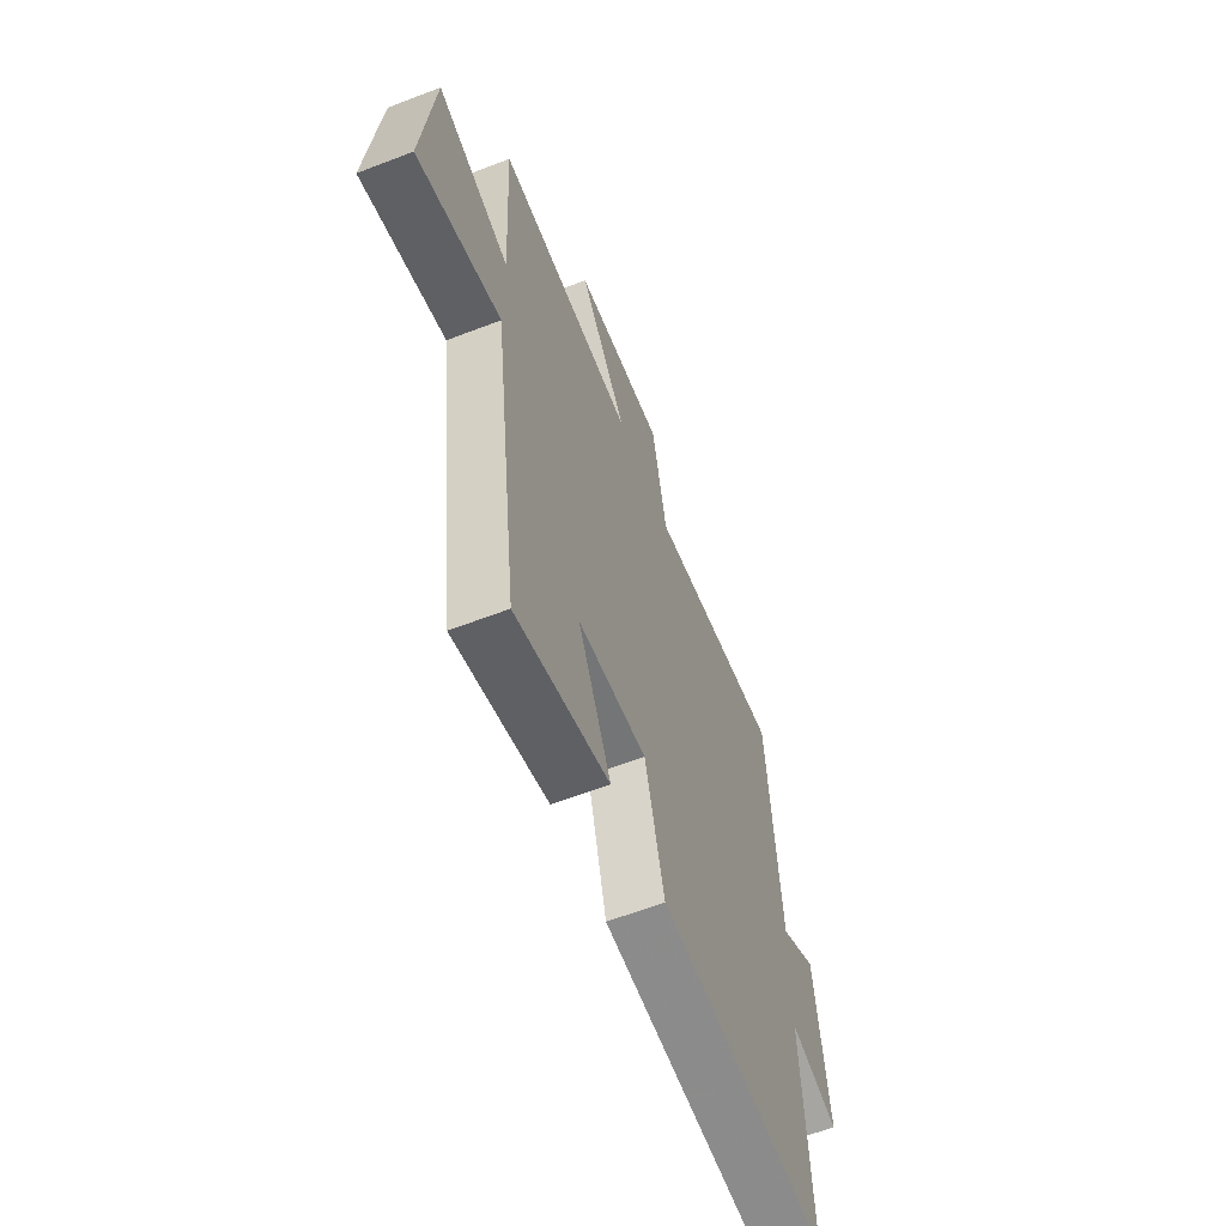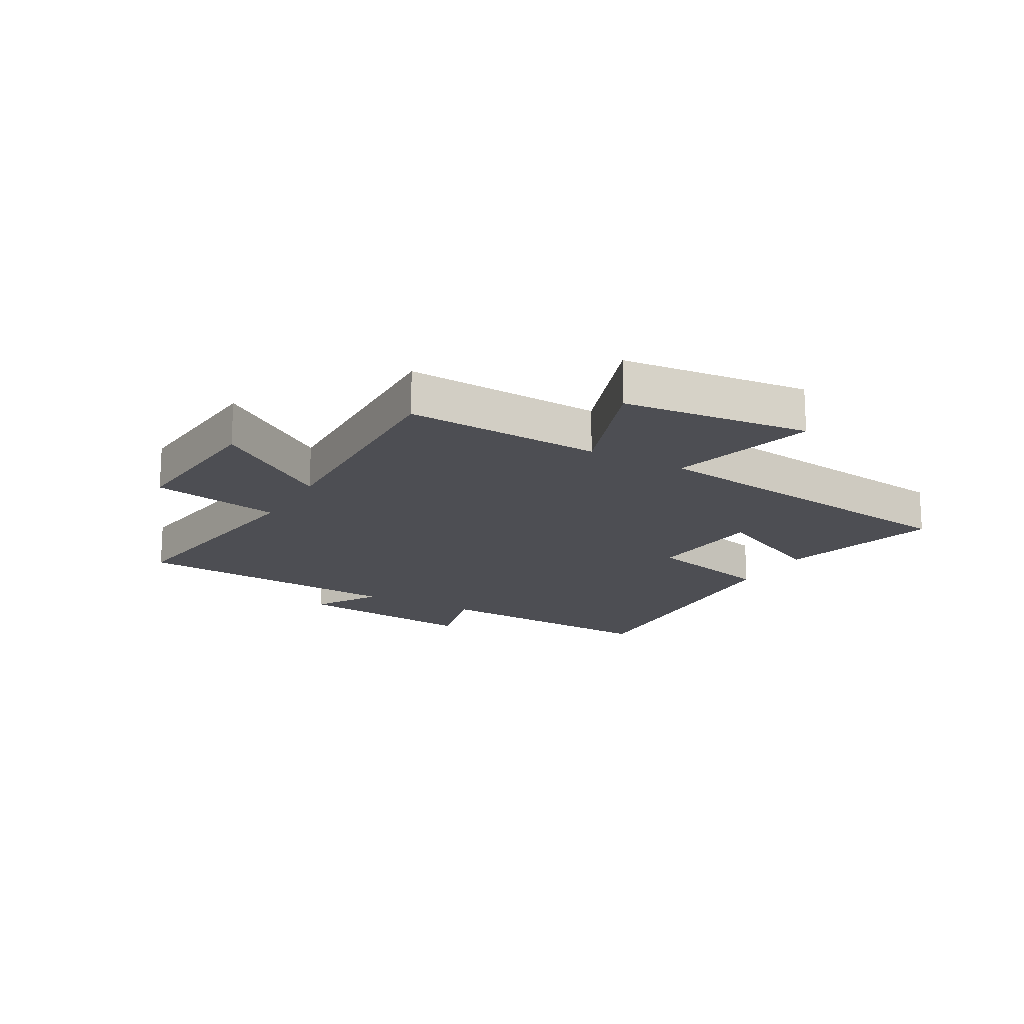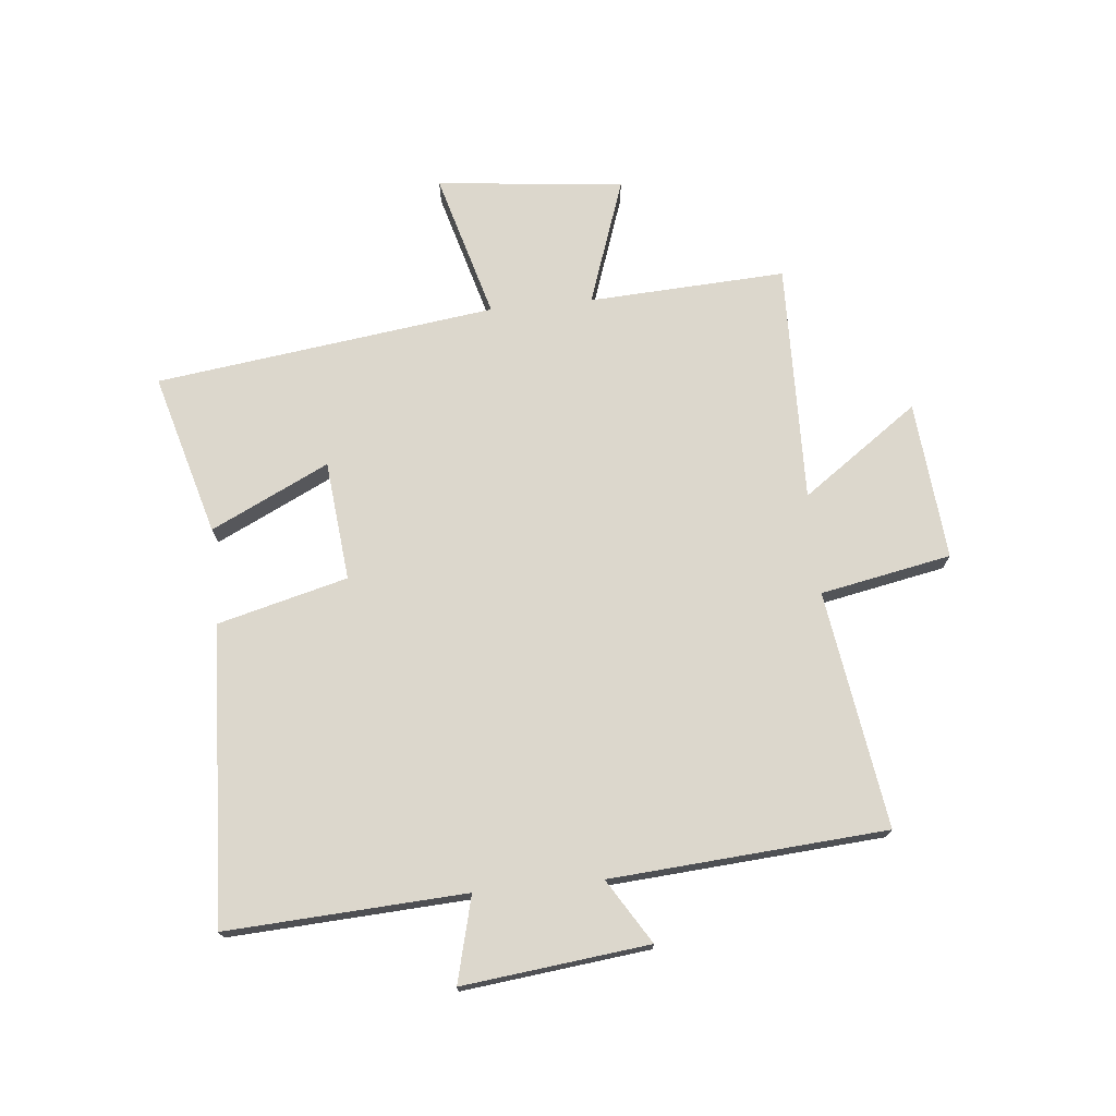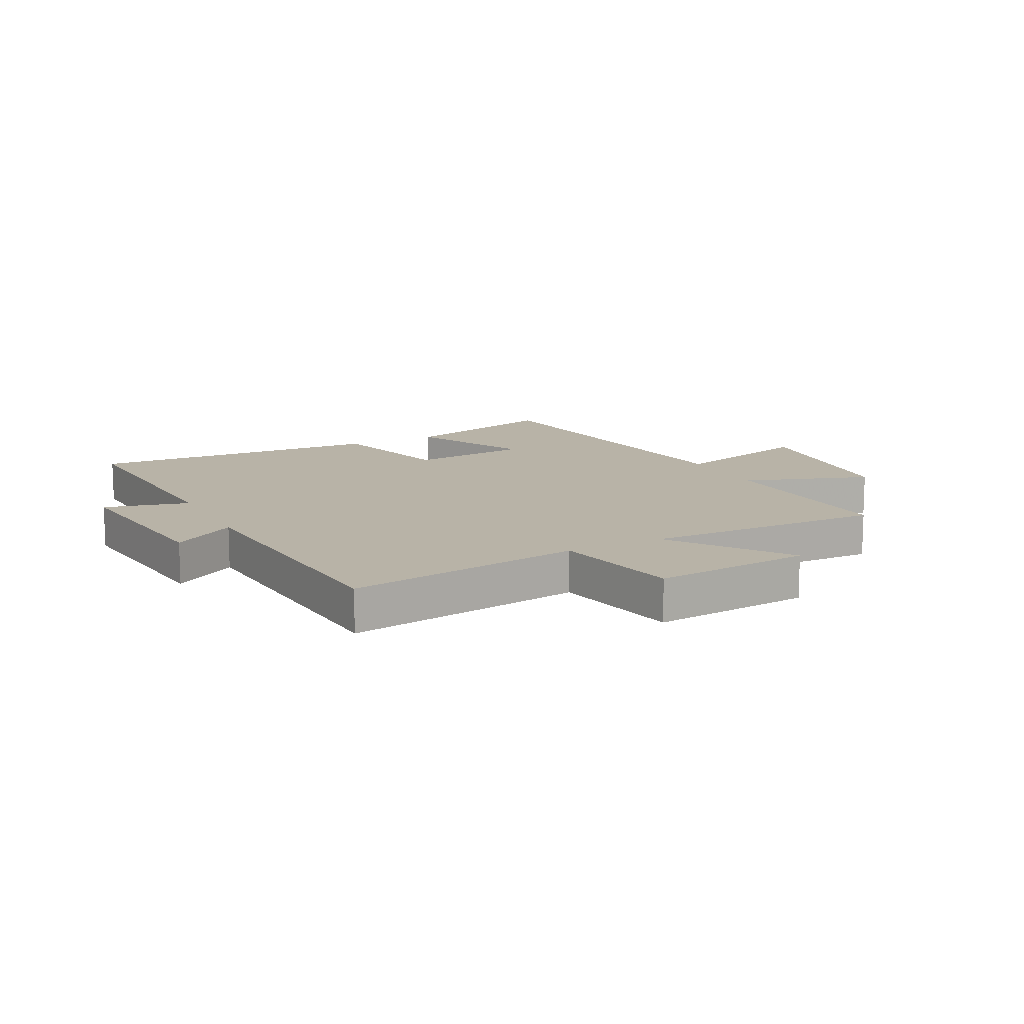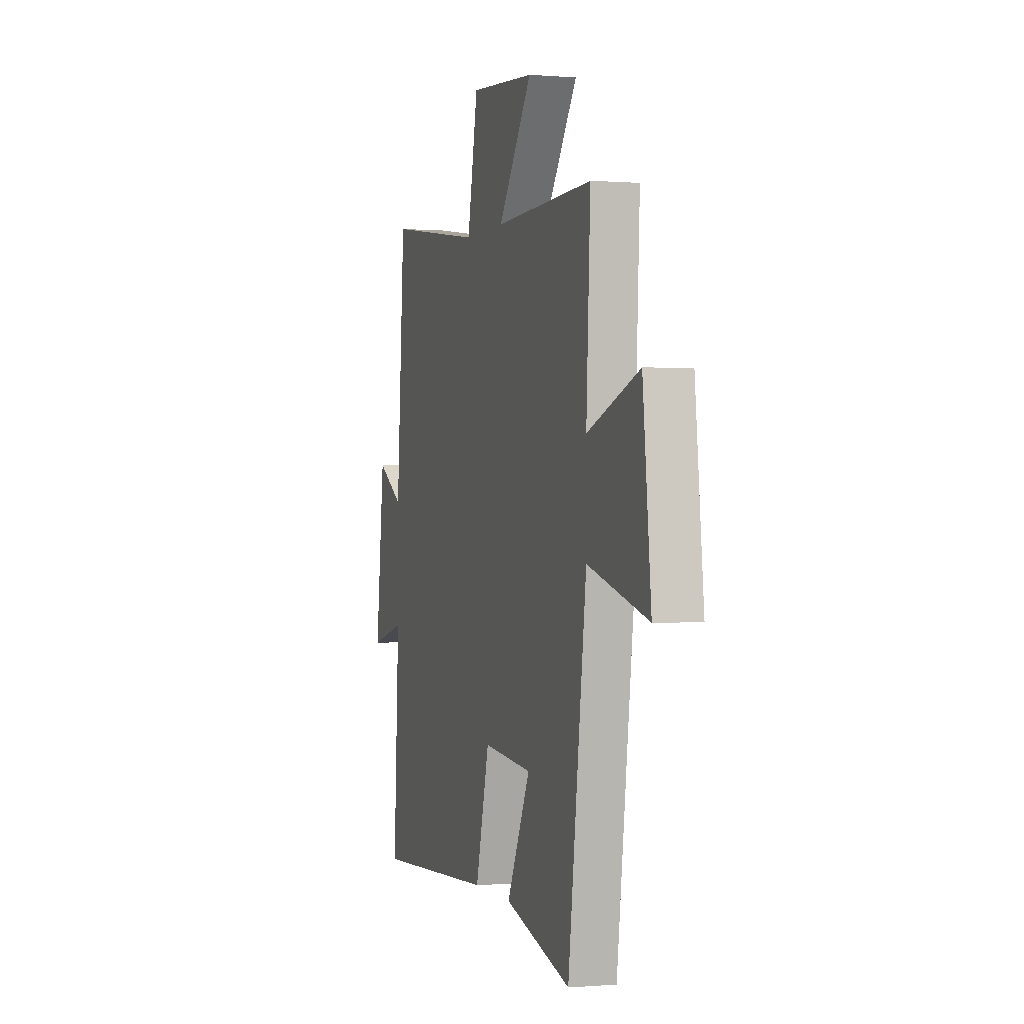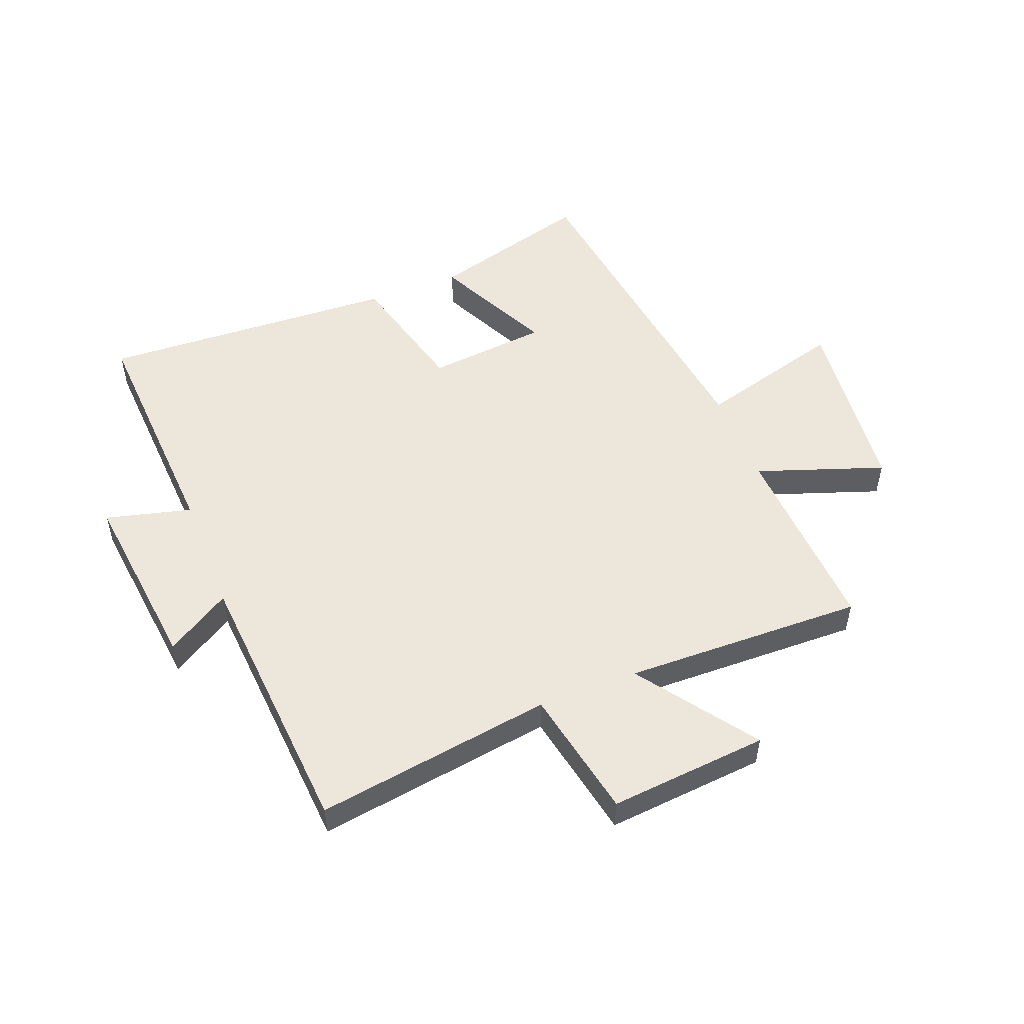
<metadata>
{"format":"obj","ext":"obj","renderer":"f3d","projection":"perspective","resolution":1024,"background":"white","views":[{"elev":-61.4,"azim":111.4,"up":"+Z"},{"elev":-17.3,"azim":60.8,"up":"+Y"},{"elev":72.8,"azim":-95.7,"up":"+Y"},{"elev":12.9,"azim":-27.2,"up":"+Y"},{"elev":-0.3,"azim":72.8,"up":"+Z"},{"elev":51.9,"azim":-21.4,"up":"+Y"}]}
</metadata>
<code>
v -0.522 0.07 -0.526
v -0.5 0.07 -0.12
v -0.645 0.07 -0.157
v -0.609 0.07 0.159
v -0.5 0.07 0.092
v -0.466 0.07 0.56
v -0.063 0.07 0.5
v -0.02 0.07 0.722
v 0.25 0.07 0.698
v 0.109 0.07 0.5
v 0.517 0.07 0.51
v 0.5 0.07 0.175
v 0.715 0.07 0.25
v 0.749 0.07 -0.068
v 0.5 0.07 0.001
v 0.424 0.07 -0.577
v 0.148 0.07 -0.5
v 0.245 0.07 -0.3
v 0.041 0.07 -0.28
v -0.016 0.07 -0.5
v -0.522 0 -0.526
v -0.5 0 -0.12
v -0.645 0 -0.157
v -0.609 0 0.159
v -0.5 0 0.092
v -0.466 0 0.56
v -0.063 0 0.5
v -0.02 0 0.722
v 0.25 0 0.698
v 0.109 0 0.5
v 0.517 0 0.51
v 0.5 0 0.175
v 0.715 0 0.25
v 0.749 0 -0.068
v 0.5 0 0.001
v 0.424 0 -0.577
v 0.148 0 -0.5
v 0.245 0 -0.3
v 0.041 0 -0.28
v -0.016 0 -0.5
f 19 20 1 2
f 18 19 2
f 15 16 17 18
f 15 18 2
f 12 13 14 15
f 12 15 2
f 12 2 3
f 11 12 3
f 10 11 3
f 7 8 9 10
f 7 10 3
f 5 6 7
f 5 7 3
f 3 4 5
f 22 21 40 39
f 22 39 38
f 38 37 36 35
f 22 38 35
f 35 34 33 32
f 22 35 32
f 23 22 32
f 23 32 31
f 23 31 30
f 30 29 28 27
f 23 30 27
f 27 26 25
f 23 27 25
f 25 24 23
f 1 21 22 2
f 2 22 23 3
f 3 23 24 4
f 4 24 25 5
f 5 25 26 6
f 6 26 27 7
f 7 27 28 8
f 8 28 29 9
f 9 29 30 10
f 10 30 31 11
f 11 31 32 12
f 12 32 33 13
f 13 33 34 14
f 14 34 35 15
f 15 35 36 16
f 16 36 37 17
f 17 37 38 18
f 18 38 39 19
f 19 39 40 20
f 20 40 21 1

</code>
